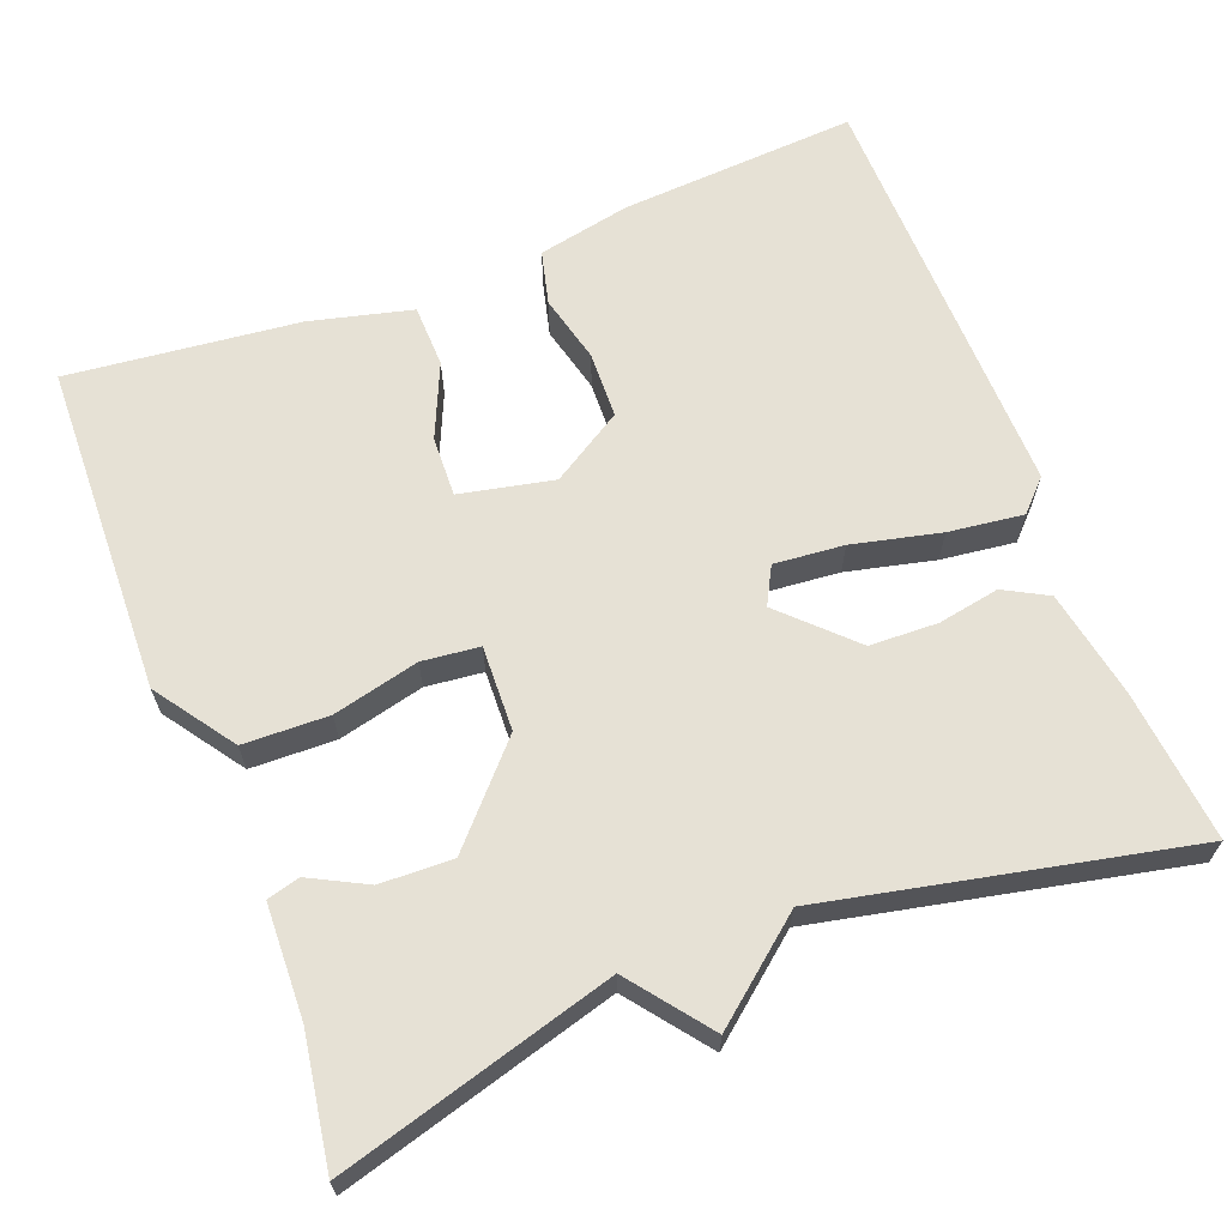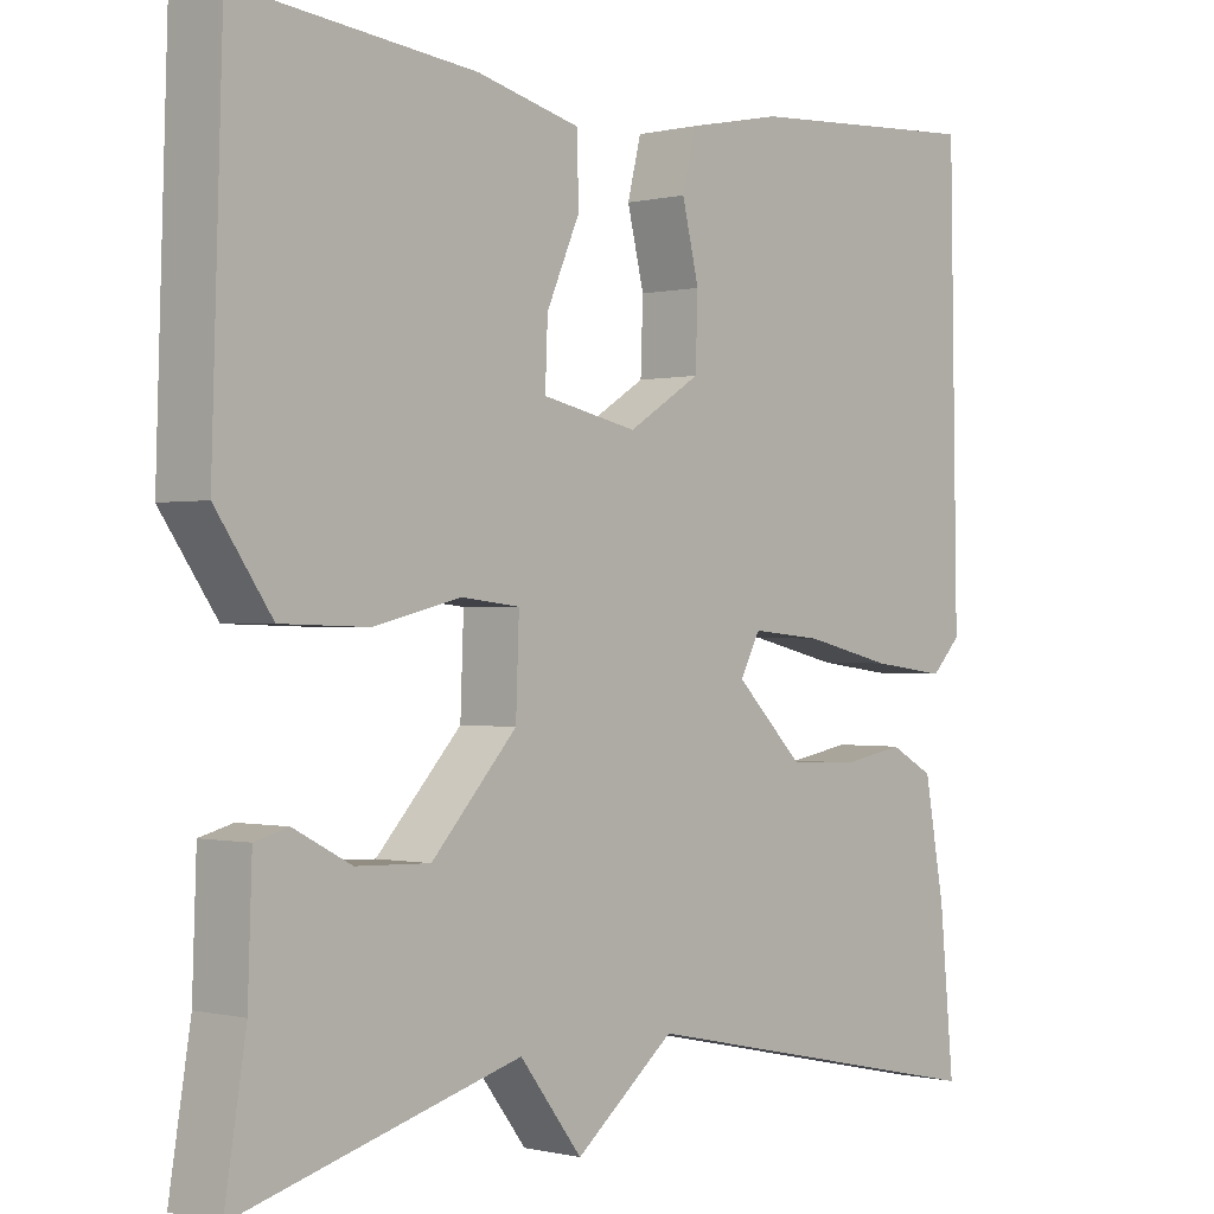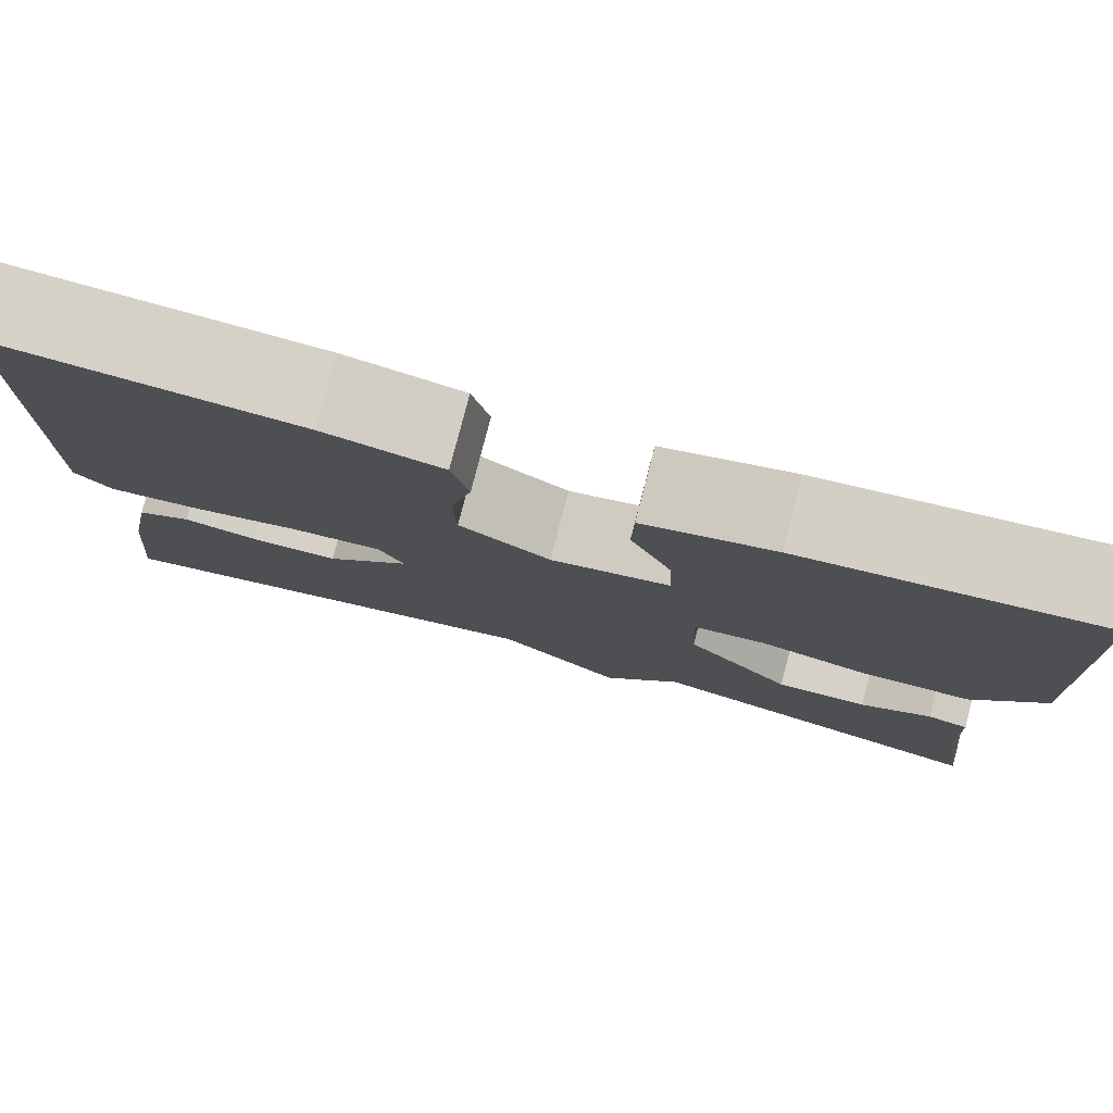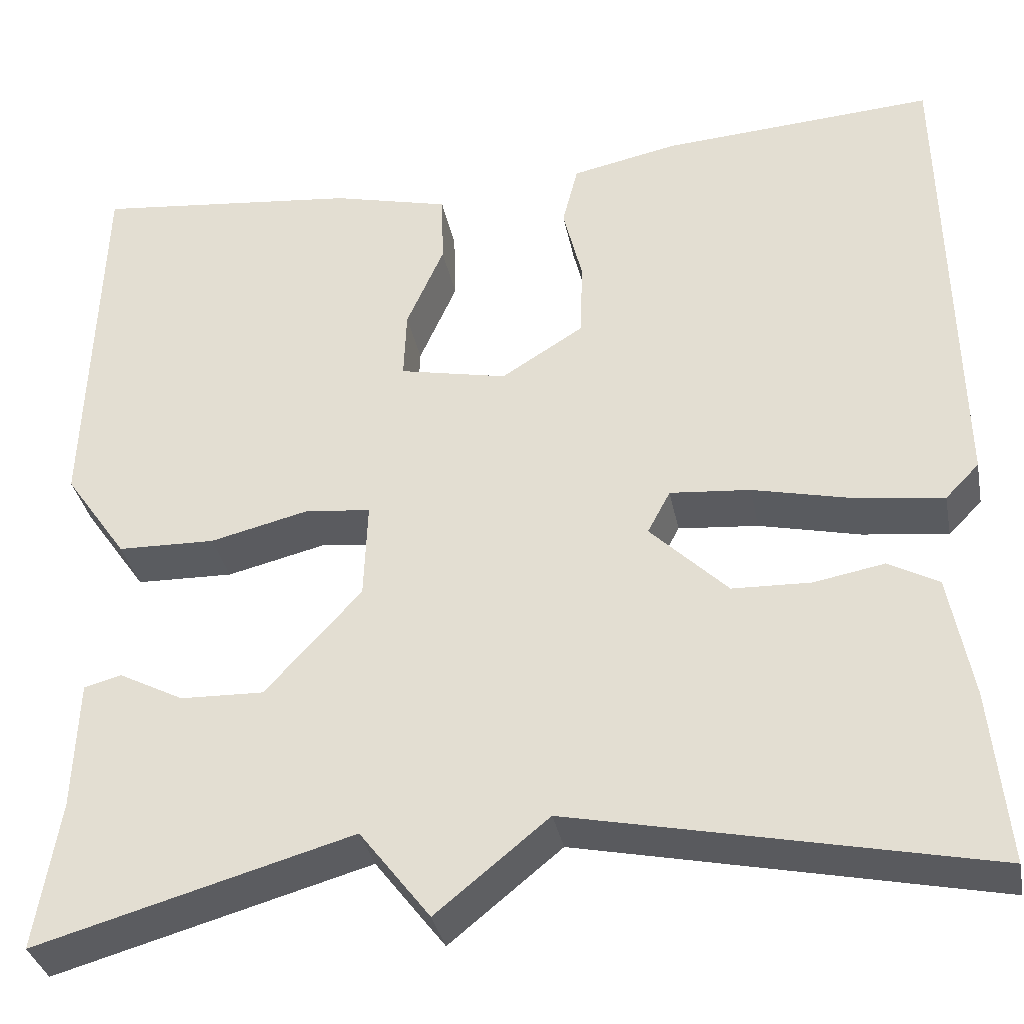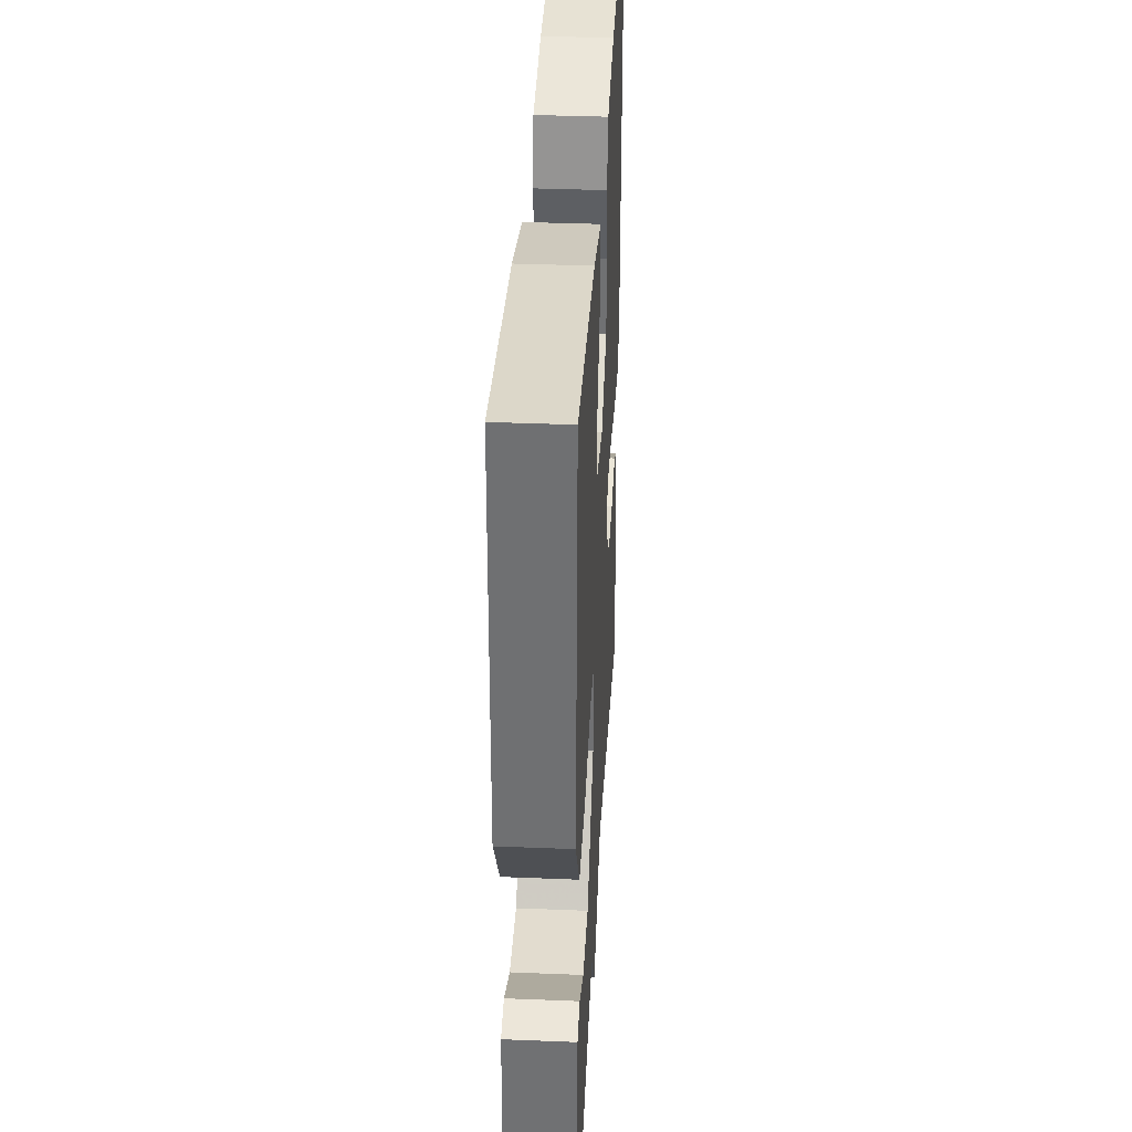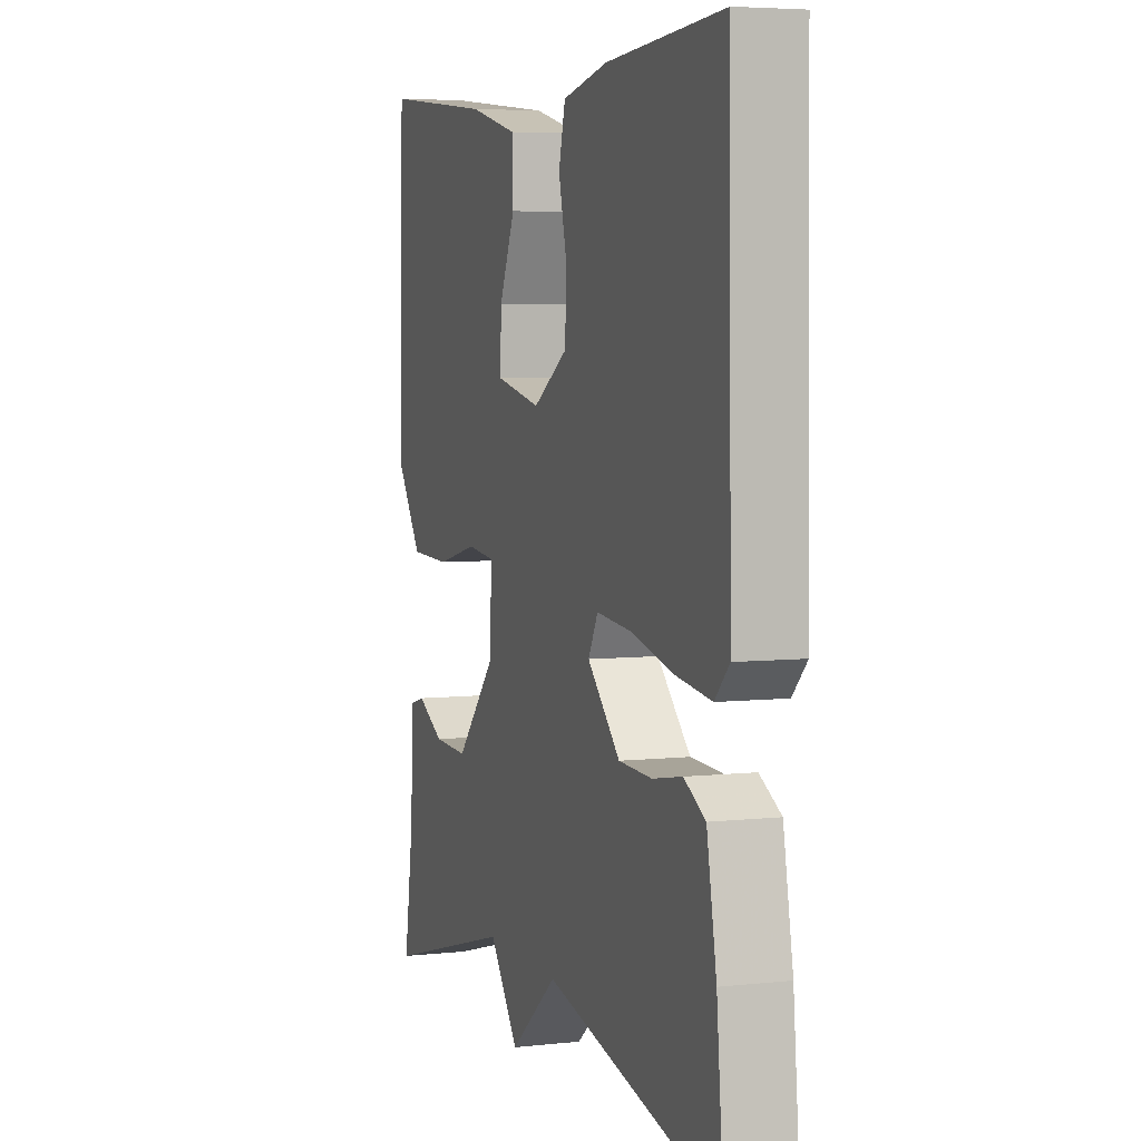
<metadata>
{"format":"obj","ext":"obj","renderer":"f3d","projection":"perspective","resolution":1024,"background":"white","views":[{"elev":64.8,"azim":158.8,"up":"+Y"},{"elev":-0.3,"azim":132.3,"up":"+Z"},{"elev":79.2,"azim":14.6,"up":"+Z"},{"elev":-34.6,"azim":-168.9,"up":"+Z"},{"elev":36.5,"azim":93.0,"up":"+Z"},{"elev":5.2,"azim":-108.8,"up":"+Z"}]}
</metadata>
<code>
v -0.5 0.07 0.5
v -0.201 0.07 0.481
v -0.084 0.07 0.457
v -0.067 0.07 0.389
v -0.088 0.07 0.303
v -0.085 0.07 0.219
v 0.005 0.07 0.163
v 0.123 0.07 0.188
v 0.12 0.07 0.264
v 0.079 0.07 0.357
v 0.081 0.07 0.436
v 0.209 0.07 0.468
v 0.5 0.07 0.5
v 0.513 0.07 0.082
v 0.444 0.07 -0.017
v 0.337 0.07 -0.02
v 0.229 0.07 0.006
v 0.157 0.07 -0.002
v 0.161 0.07 -0.109
v 0.266 0.07 -0.224
v 0.357 0.07 -0.221
v 0.428 0.07 -0.184
v 0.469 0.07 -0.195
v 0.474 0.07 -0.337
v 0.5 0.07 -0.5
v 0.154 0.07 -0.403
v 0.077 0.07 -0.503
v -0.046 0.07 -0.403
v -0.5 0.07 -0.5
v -0.482 0.07 -0.31
v -0.457 0.07 -0.174
v -0.402 0.07 -0.144
v -0.325 0.07 -0.158
v -0.239 0.07 -0.155
v -0.154 0.07 -0.071
v -0.179 0.07 -0.024
v -0.267 0.07 -0.032
v -0.378 0.07 -0.058
v -0.472 0.07 -0.07
v -0.509 0.07 -0.032
v -0.5 0 0.5
v -0.201 0 0.481
v -0.084 0 0.457
v -0.067 0 0.389
v -0.088 0 0.303
v -0.085 0 0.219
v 0.005 0 0.163
v 0.123 0 0.188
v 0.12 0 0.264
v 0.079 0 0.357
v 0.081 0 0.436
v 0.209 0 0.468
v 0.5 0 0.5
v 0.513 0 0.082
v 0.444 0 -0.017
v 0.337 0 -0.02
v 0.229 0 0.006
v 0.157 0 -0.002
v 0.161 0 -0.109
v 0.266 0 -0.224
v 0.357 0 -0.221
v 0.428 0 -0.184
v 0.469 0 -0.195
v 0.474 0 -0.337
v 0.5 0 -0.5
v 0.154 0 -0.403
v 0.077 0 -0.503
v -0.046 0 -0.403
v -0.5 0 -0.5
v -0.482 0 -0.31
v -0.457 0 -0.174
v -0.402 0 -0.144
v -0.325 0 -0.158
v -0.239 0 -0.155
v -0.154 0 -0.071
v -0.179 0 -0.024
v -0.267 0 -0.032
v -0.378 0 -0.058
v -0.472 0 -0.07
v -0.509 0 -0.032
f 3 4 5
f 2 3 5
f 1 2 5
f 40 1 5
f 39 40 5
f 38 39 5
f 37 38 5
f 36 37 5 6
f 35 36 6 7
f 31 32 33
f 30 31 33
f 29 30 33
f 28 29 33
f 28 33 34
f 27 28 34
f 26 27 34
f 26 34 35
f 25 26 35
f 24 25 35
f 21 22 23 24
f 20 21 24
f 15 16 17
f 14 15 17
f 13 14 17
f 12 13 17
f 11 12 17
f 9 10 11
f 9 11 17
f 8 9 17 18
f 8 18 19
f 7 8 19
f 35 7 19
f 35 19 20
f 20 24 35
f 45 44 43
f 45 43 42
f 45 42 41
f 45 41 80
f 45 80 79
f 45 79 78
f 45 78 77
f 46 45 77 76
f 47 46 76 75
f 73 72 71
f 73 71 70
f 73 70 69
f 73 69 68
f 74 73 68
f 74 68 67
f 74 67 66
f 75 74 66
f 75 66 65
f 75 65 64
f 64 63 62 61
f 64 61 60
f 57 56 55
f 57 55 54
f 57 54 53
f 57 53 52
f 57 52 51
f 51 50 49
f 57 51 49
f 58 57 49 48
f 59 58 48
f 59 48 47
f 59 47 75
f 60 59 75
f 75 64 60
f 1 41 42 2
f 2 42 43 3
f 3 43 44 4
f 4 44 45 5
f 5 45 46 6
f 6 46 47 7
f 7 47 48 8
f 8 48 49 9
f 9 49 50 10
f 10 50 51 11
f 11 51 52 12
f 12 52 53 13
f 13 53 54 14
f 14 54 55 15
f 15 55 56 16
f 16 56 57 17
f 17 57 58 18
f 18 58 59 19
f 19 59 60 20
f 20 60 61 21
f 21 61 62 22
f 22 62 63 23
f 23 63 64 24
f 24 64 65 25
f 25 65 66 26
f 26 66 67 27
f 27 67 68 28
f 28 68 69 29
f 29 69 70 30
f 30 70 71 31
f 31 71 72 32
f 32 72 73 33
f 33 73 74 34
f 34 74 75 35
f 35 75 76 36
f 36 76 77 37
f 37 77 78 38
f 38 78 79 39
f 39 79 80 40
f 40 80 41 1

</code>
